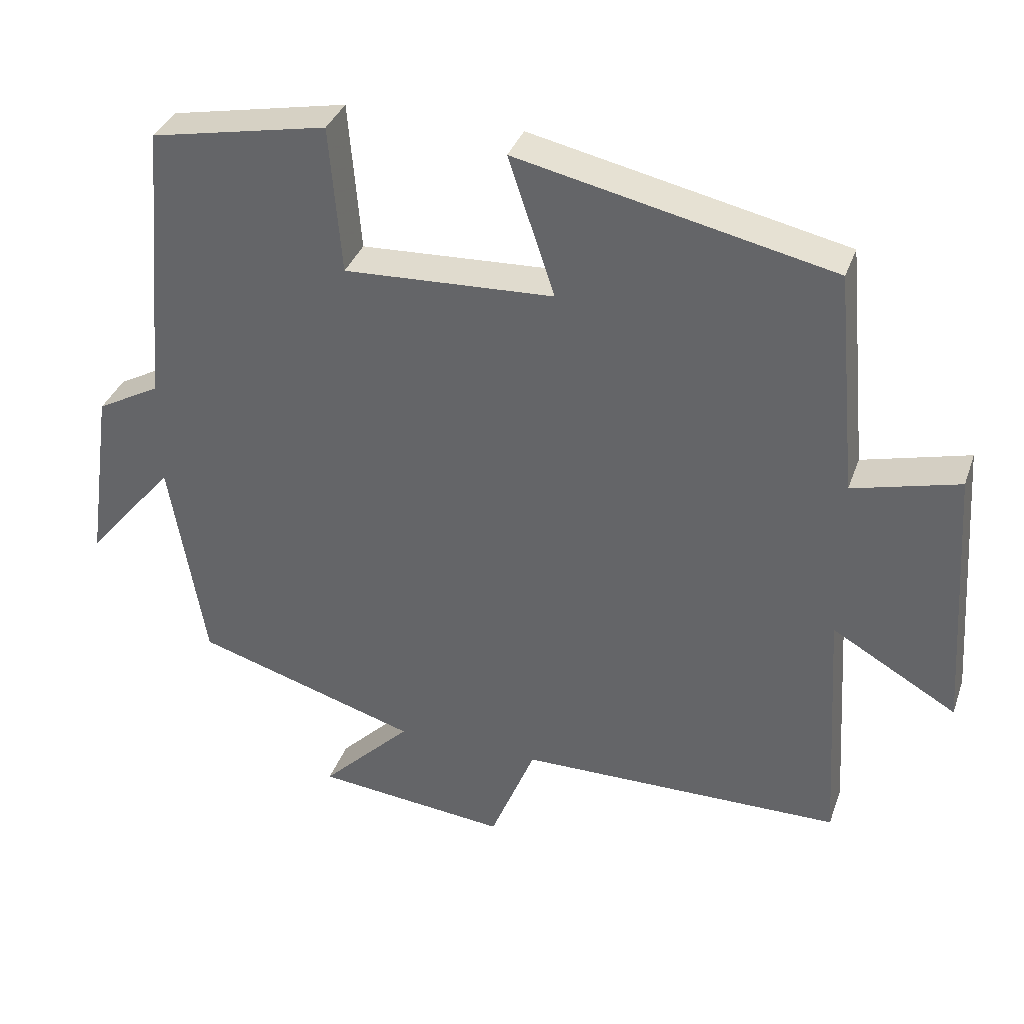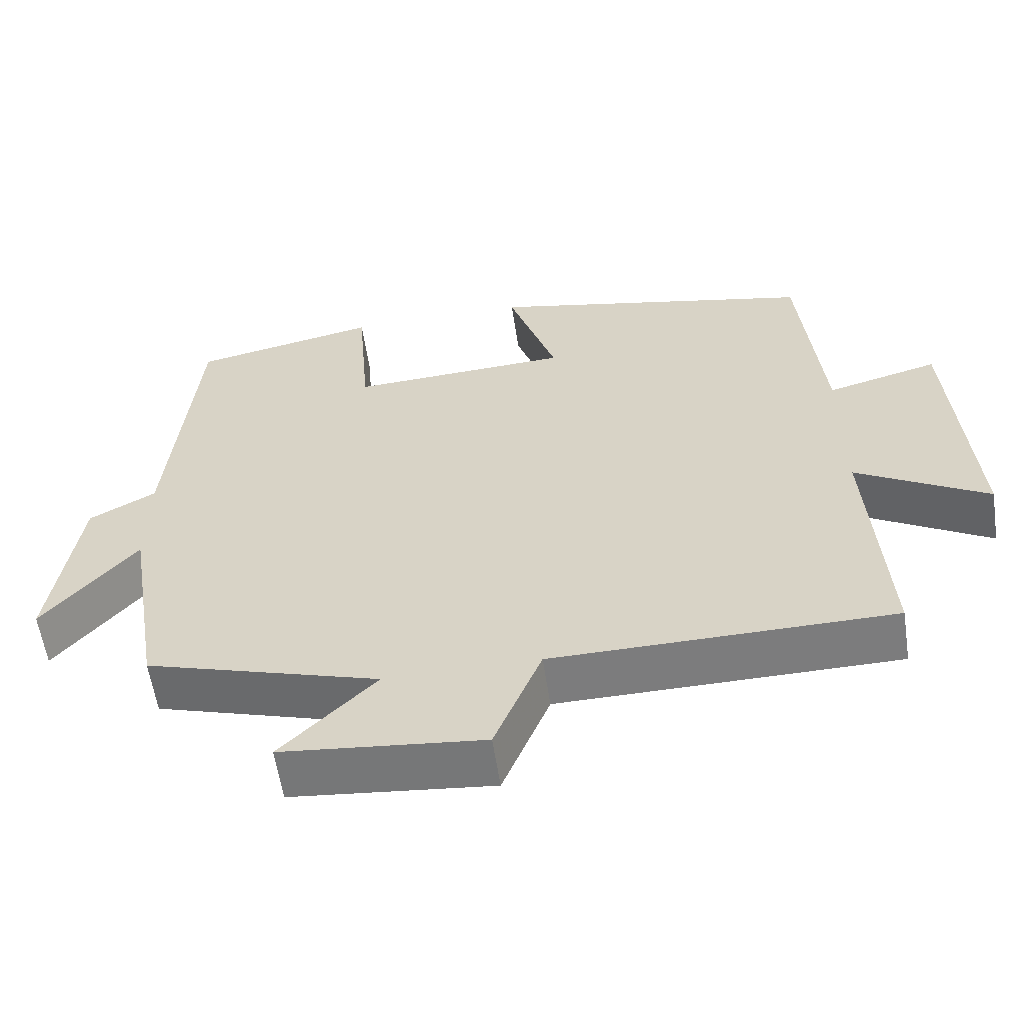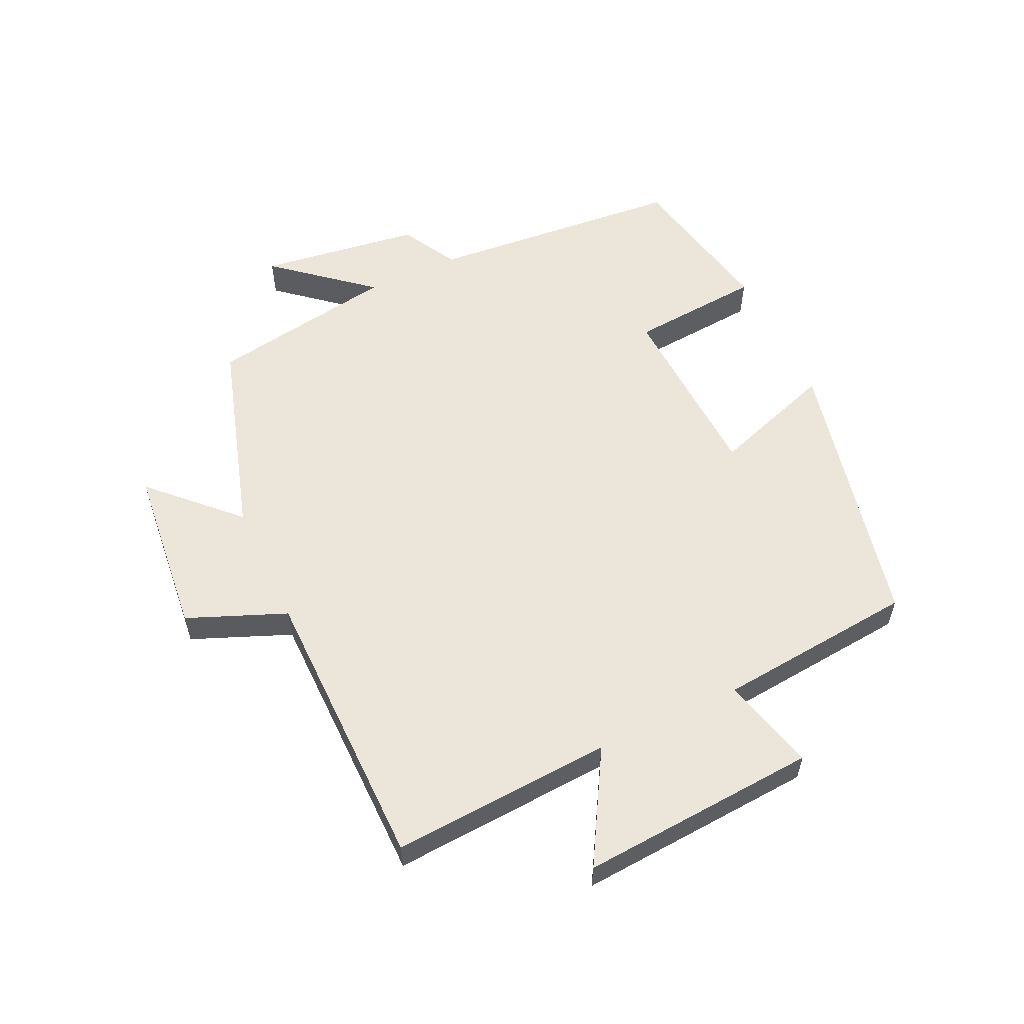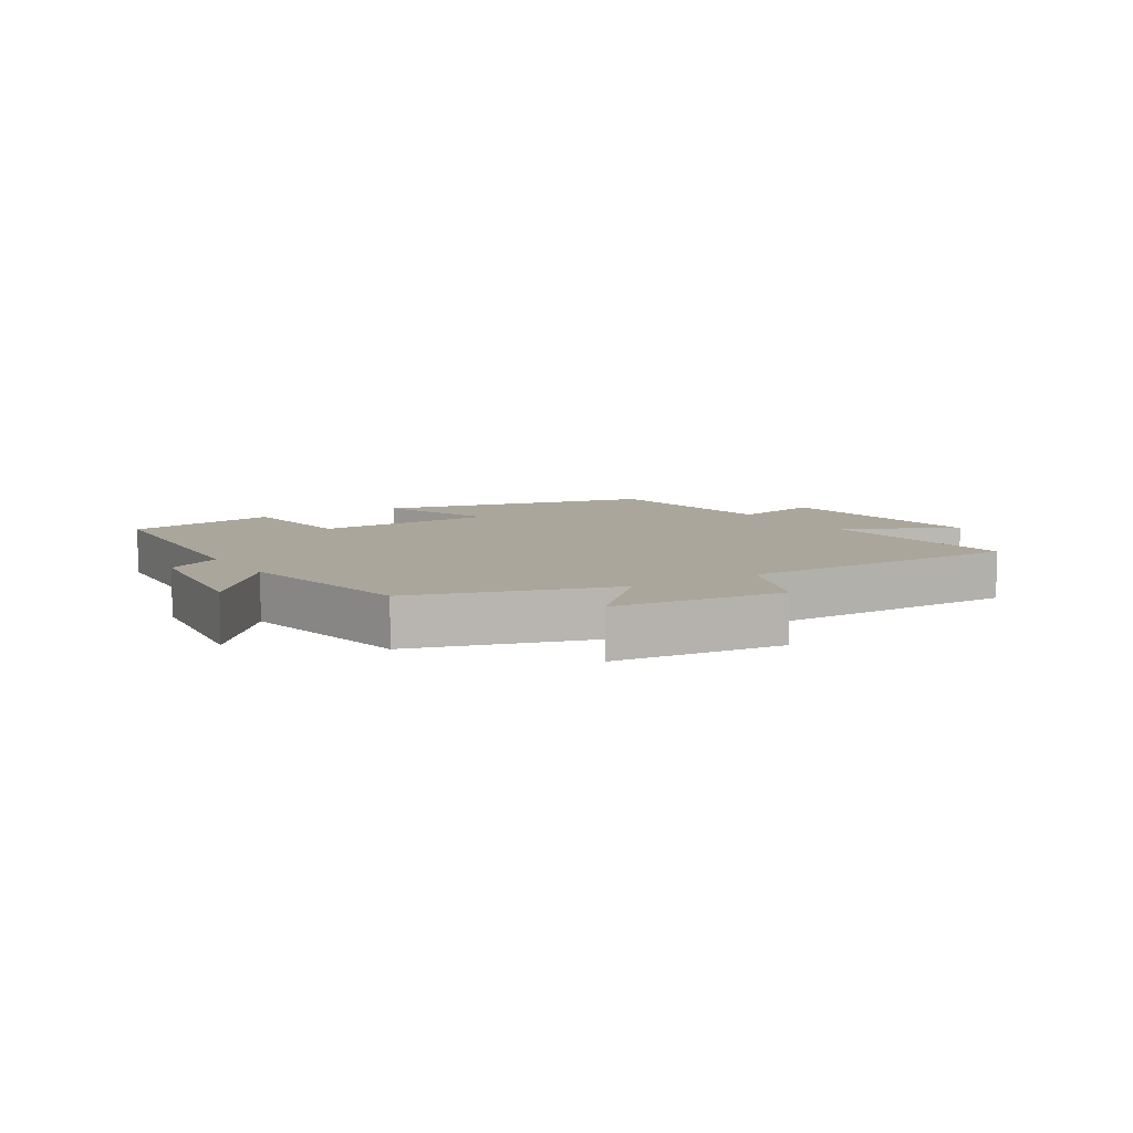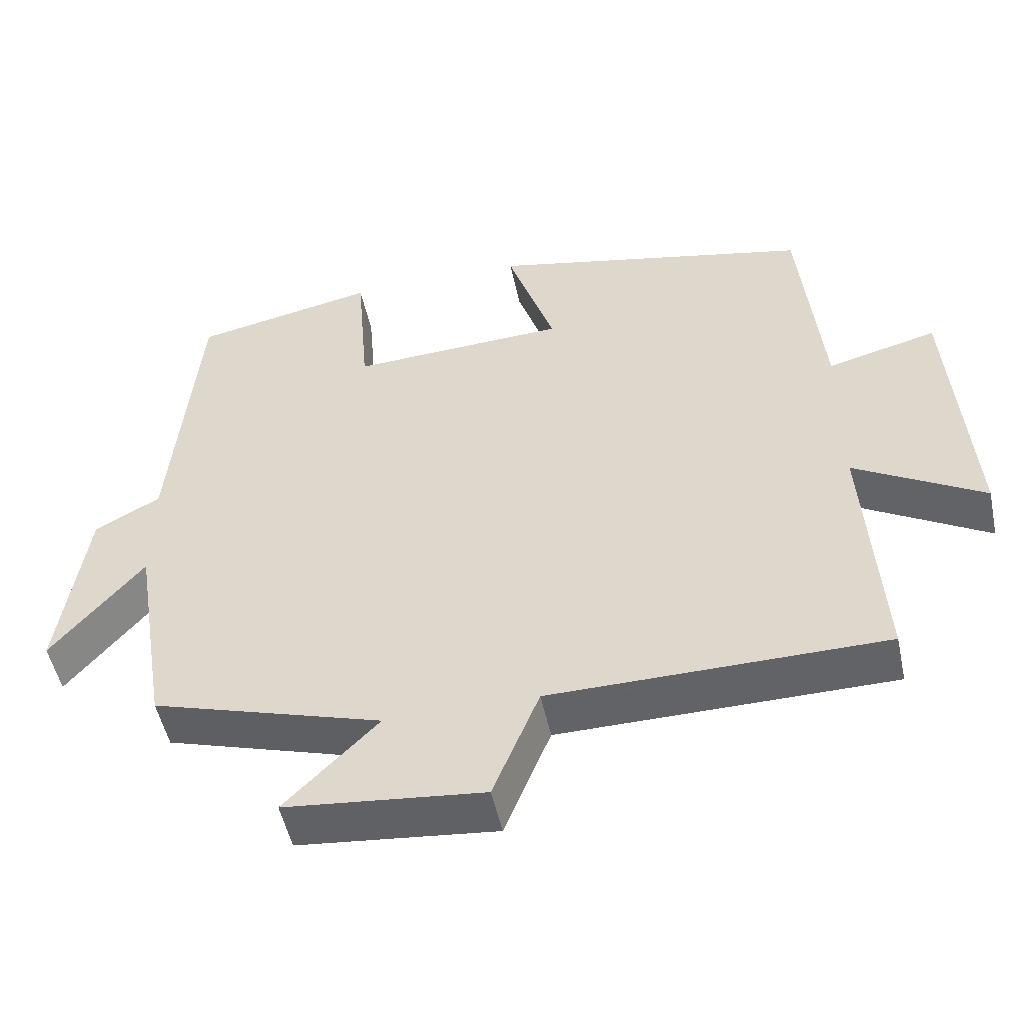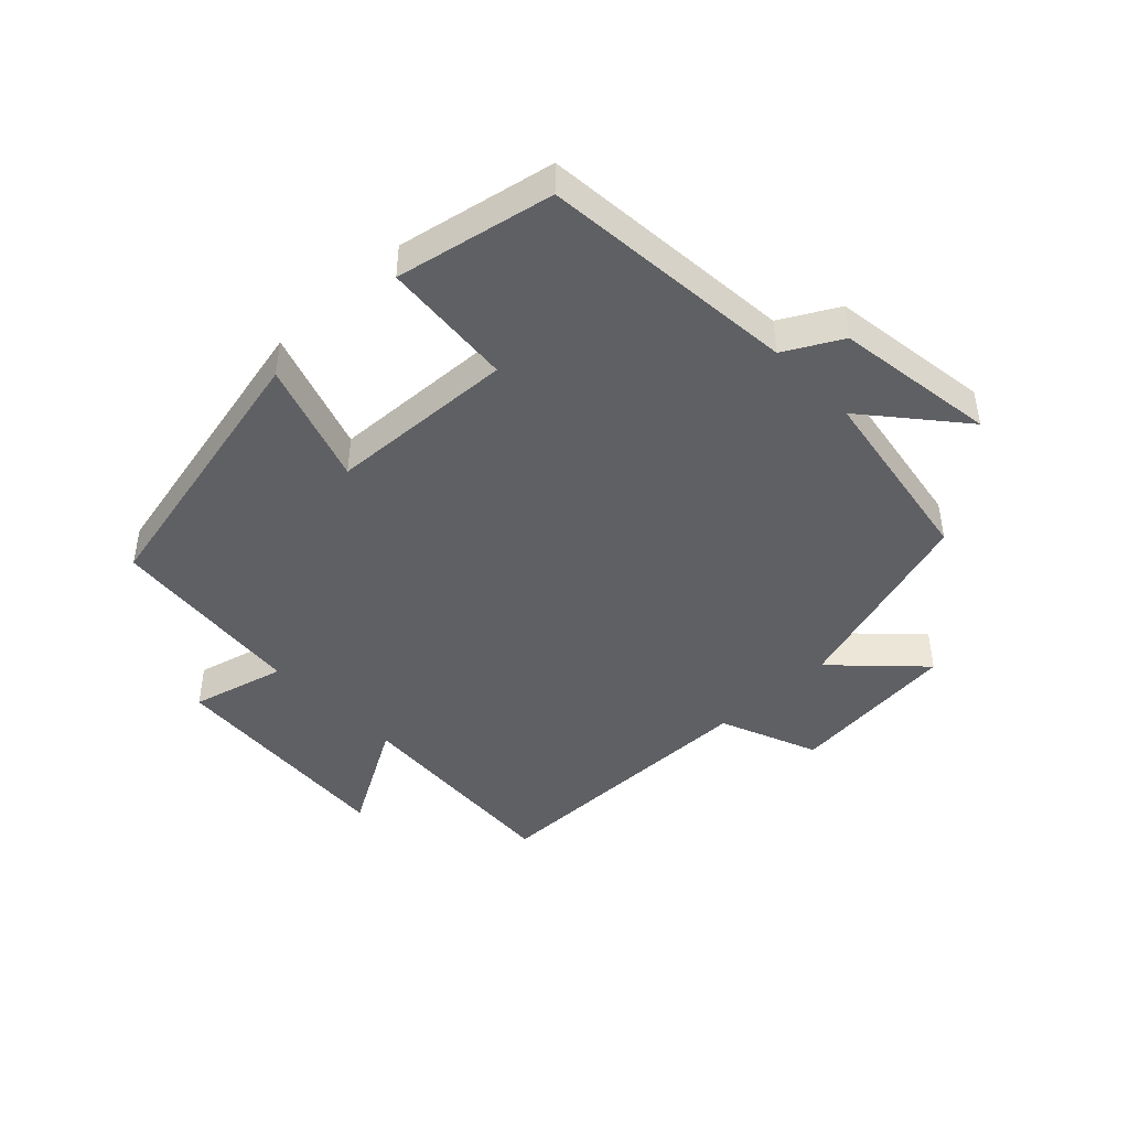
<metadata>
{"format":"obj","ext":"obj","renderer":"f3d","projection":"perspective","resolution":1024,"background":"white","views":[{"elev":35.5,"azim":-161.8,"up":"+Z"},{"elev":-58.7,"azim":-171.5,"up":"+Z"},{"elev":57.1,"azim":-115.1,"up":"+Y"},{"elev":7.9,"azim":147.8,"up":"+Y"},{"elev":-50.9,"azim":-168.0,"up":"+Z"},{"elev":-44.6,"azim":43.8,"up":"+Y"}]}
</metadata>
<code>
v 0.451 0.07 -0.404
v 0.137 0.07 -0.5
v 0.264 0.07 -0.627
v -0.006 0.07 -0.655
v -0.069 0.07 -0.5
v -0.522 0.07 -0.496
v -0.5 0.07 -0.146
v -0.675 0.07 -0.247
v -0.649 0.07 0.129
v -0.5 0.07 0.09
v -0.47 0.07 0.404
v -0.03 0.07 0.5
v -0.095 0.07 0.306
v 0.199 0.07 0.292
v 0.216 0.07 0.5
v 0.464 0.07 0.45
v 0.5 0.07 0.046
v 0.589 0.07 -0.003
v 0.625 0.07 -0.257
v 0.5 0.07 -0.108
v 0.451 0 -0.404
v 0.137 0 -0.5
v 0.264 0 -0.627
v -0.006 0 -0.655
v -0.069 0 -0.5
v -0.522 0 -0.496
v -0.5 0 -0.146
v -0.675 0 -0.247
v -0.649 0 0.129
v -0.5 0 0.09
v -0.47 0 0.404
v -0.03 0 0.5
v -0.095 0 0.306
v 0.199 0 0.292
v 0.216 0 0.5
v 0.464 0 0.45
v 0.5 0 0.046
v 0.589 0 -0.003
v 0.625 0 -0.257
v 0.5 0 -0.108
f 17 18 19 20
f 17 20 1 2
f 14 15 16 17
f 13 14 17 2
f 10 11 12 13
f 10 13 2
f 7 8 9 10
f 7 10 2 3
f 5 6 7
f 5 7 3
f 3 4 5
f 40 39 38 37
f 22 21 40 37
f 37 36 35 34
f 22 37 34 33
f 33 32 31 30
f 22 33 30
f 30 29 28 27
f 23 22 30 27
f 27 26 25
f 23 27 25
f 25 24 23
f 1 21 22 2
f 2 22 23 3
f 3 23 24 4
f 4 24 25 5
f 5 25 26 6
f 6 26 27 7
f 7 27 28 8
f 8 28 29 9
f 9 29 30 10
f 10 30 31 11
f 11 31 32 12
f 12 32 33 13
f 13 33 34 14
f 14 34 35 15
f 15 35 36 16
f 16 36 37 17
f 17 37 38 18
f 18 38 39 19
f 19 39 40 20
f 20 40 21 1

</code>
